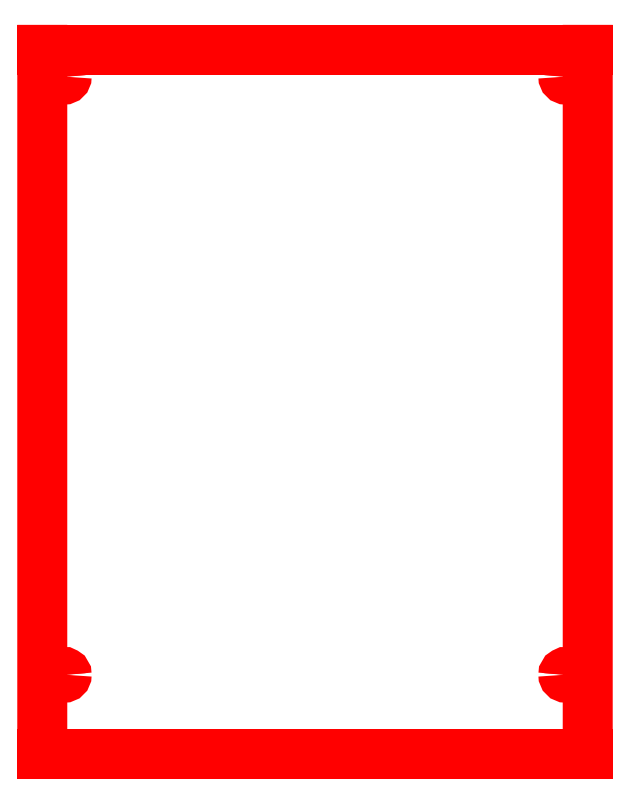
<metadata>
{"format":"dxf","ext":"dxf","renderer":"ezdxf+matplotlib","layout":"modelspace","background":"white","min_lineweight":24,"dpi":150}
</metadata>
<code>
0
SECTION
2
ENTITIES
0
LINE
8
1
10
1
20
15.71
30
0
11
12.4
21
15.71
31
0
0
LINE
8
1
10
12.4
20
15.71
30
0
11
12.4
21
1
31
0
0
LINE
8
1
10
12.4
20
1
30
0
11
1
21
1
31
0
0
LINE
8
1
10
1
20
1
30
0
11
1
21
15.71
31
0
0
ARC
8
1
10
1.45
20
15.15
30
0
40
0.0591
50
180
51
360
0
ARC
8
1
10
1.45
20
15.15
30
0
40
0.0591
50
360
51
180
0
ARC
8
1
10
11.95
20
15.15
30
0
40
0.0591
50
180
51
360
0
ARC
8
1
10
11.95
20
15.15
30
0
40
0.0591
50
360
51
180
0
ARC
8
1
10
11.95
20
2.65
30
0
40
0.0591
50
180
51
360
0
ARC
8
1
10
11.95
20
2.65
30
0
40
0.0591
50
360
51
180
0
ARC
8
1
10
1.45
20
2.65
30
0
40
0.0591
50
180
51
360
0
ARC
8
1
10
1.45
20
2.65
30
0
40
0.0591
50
360
51
180
0
ENDSEC
0
EOF

</code>
